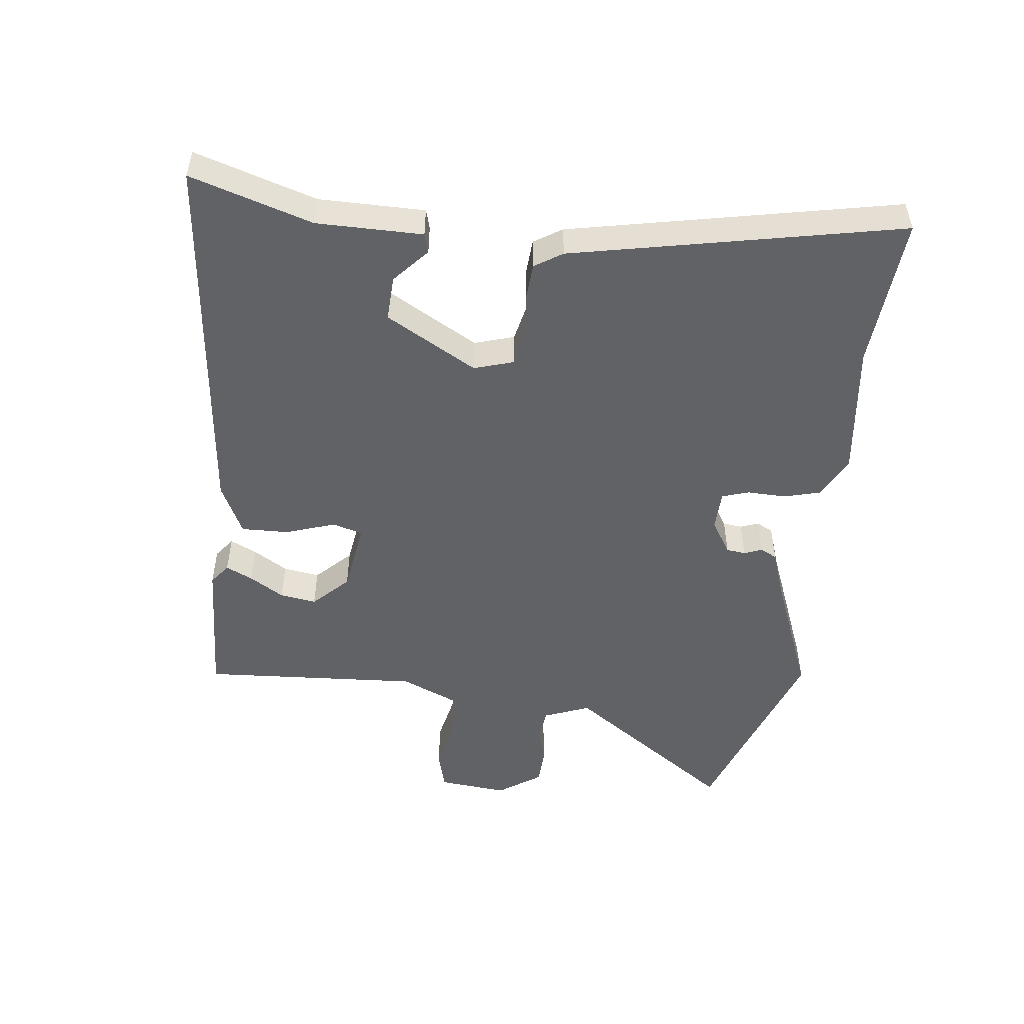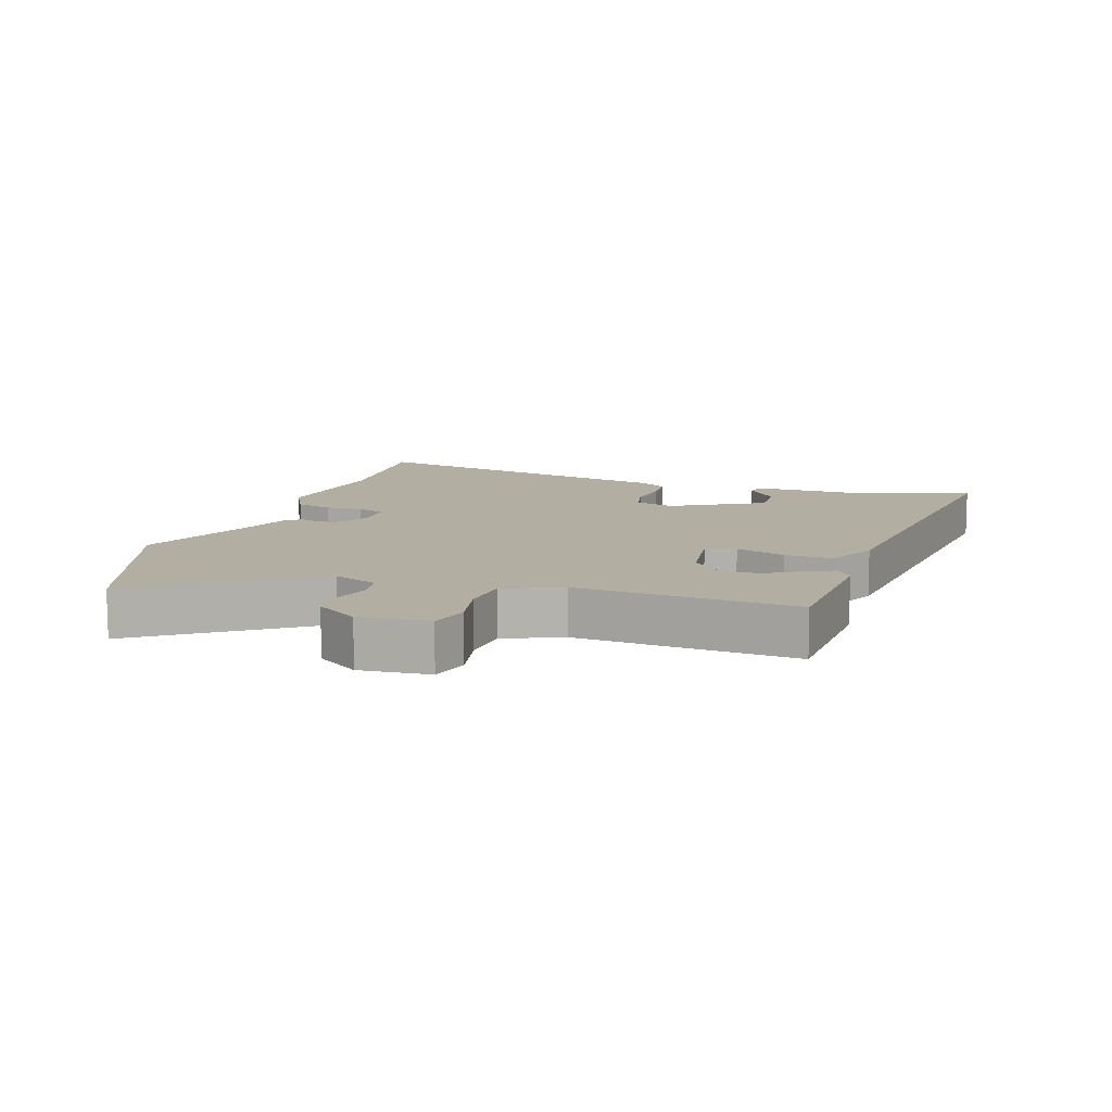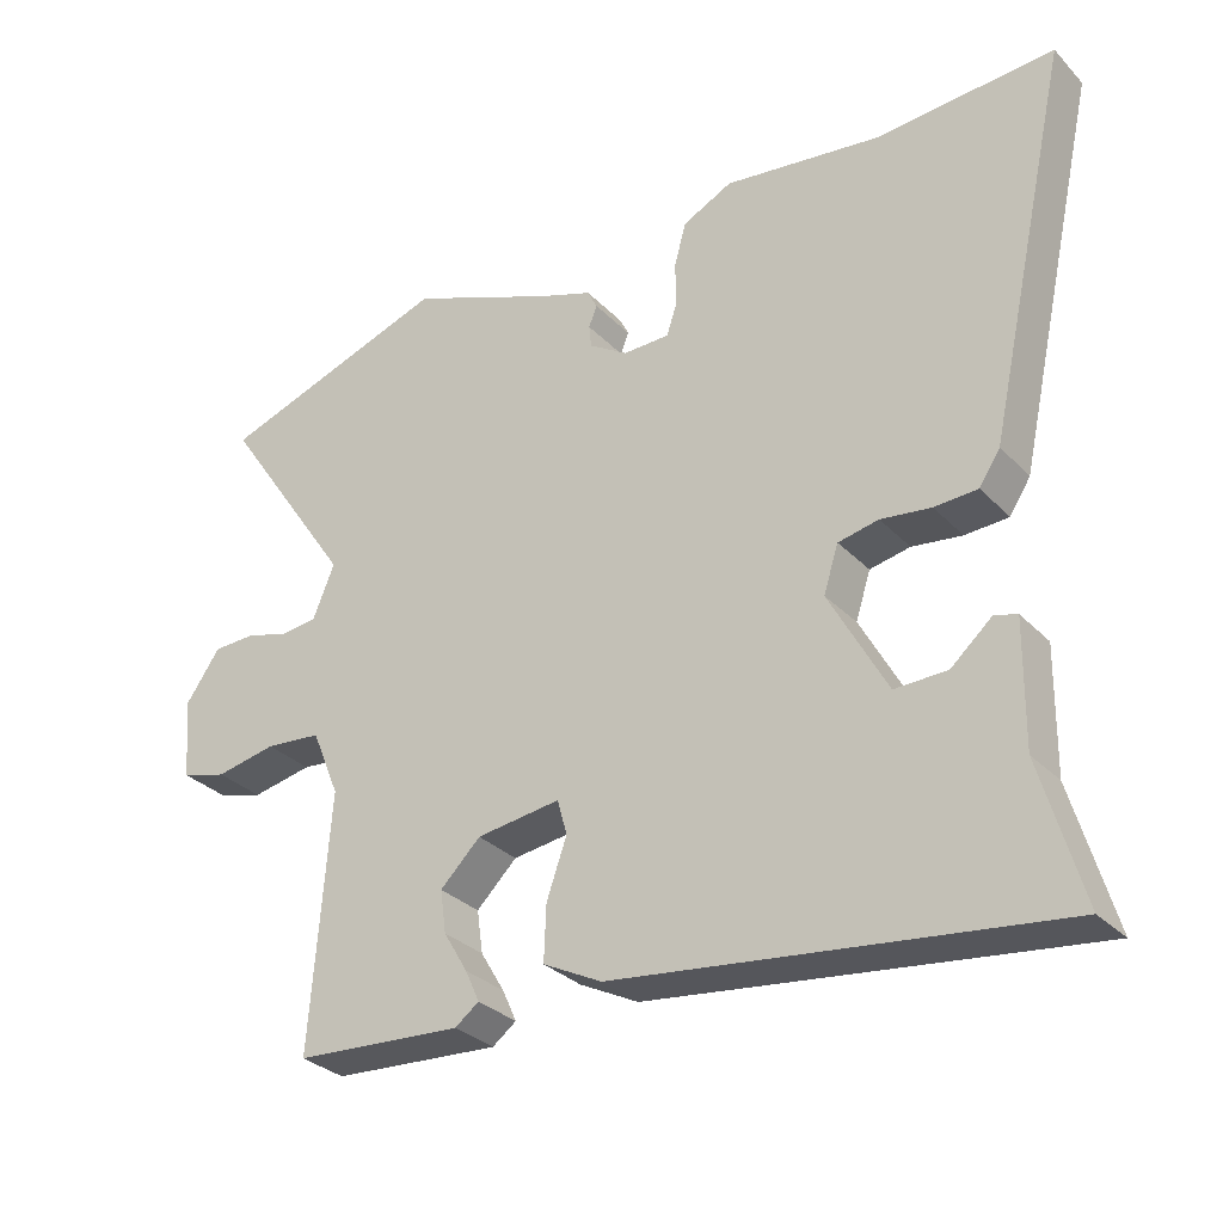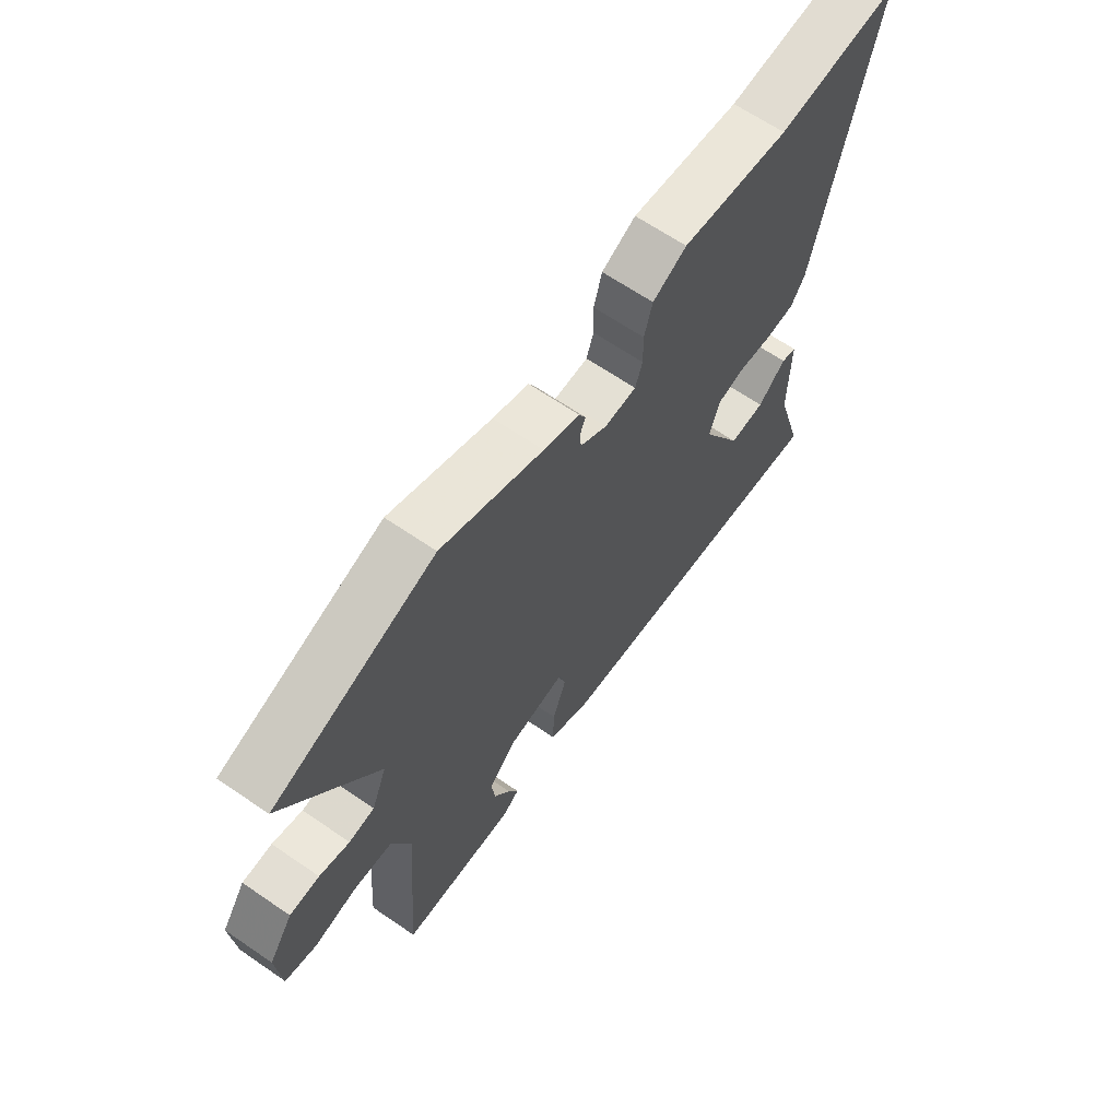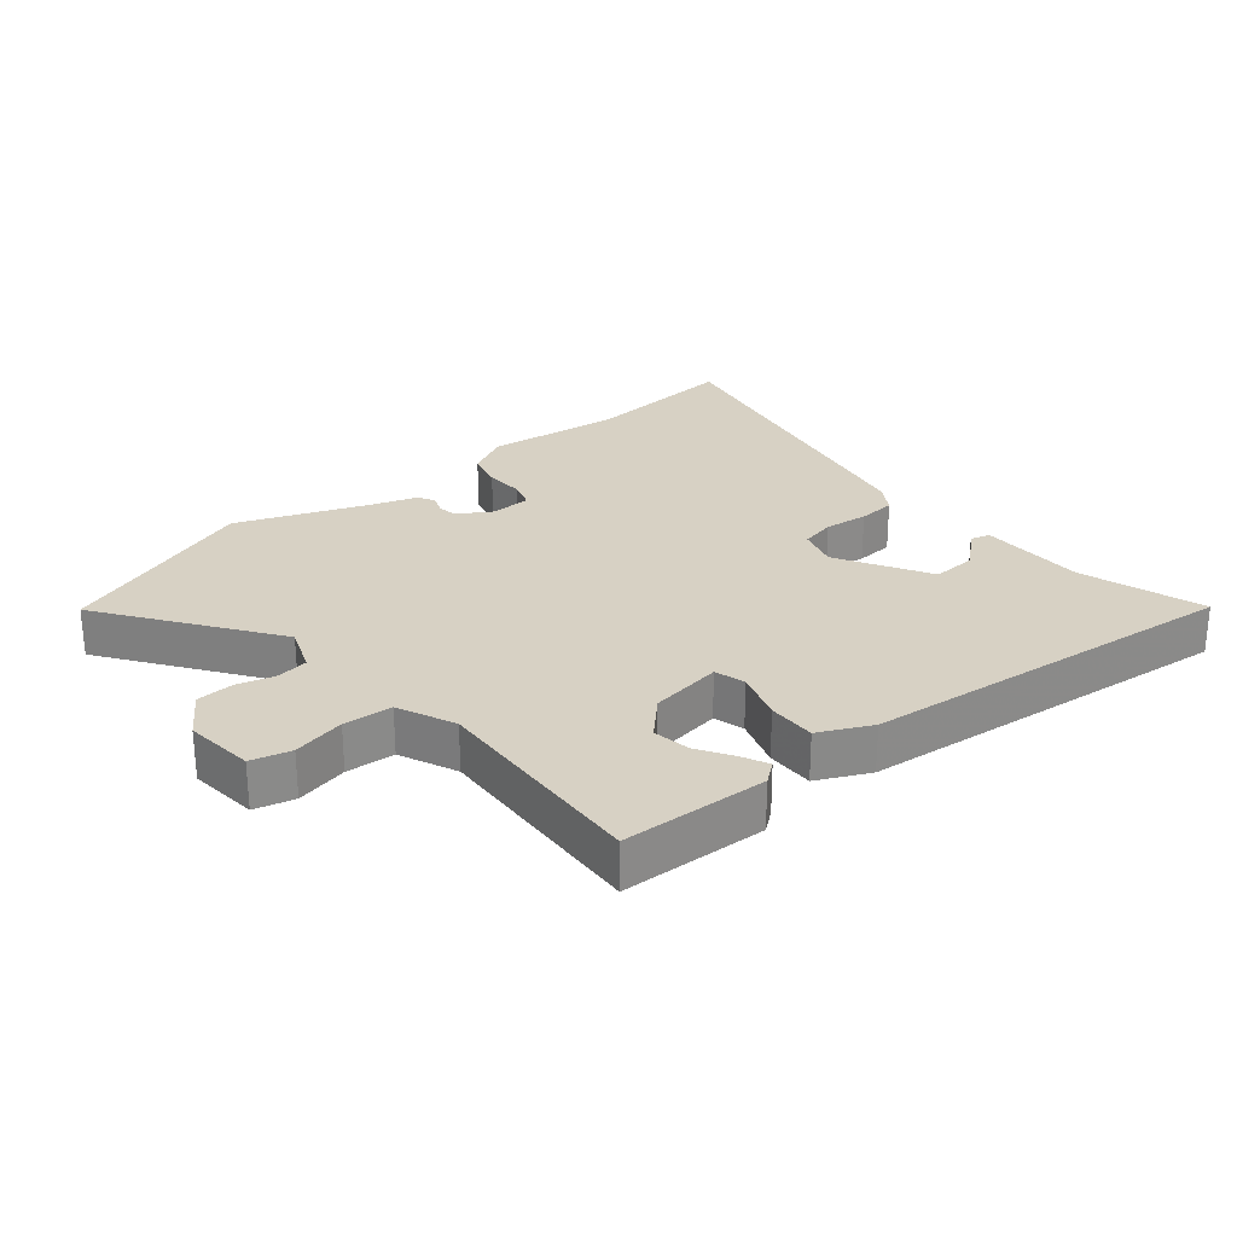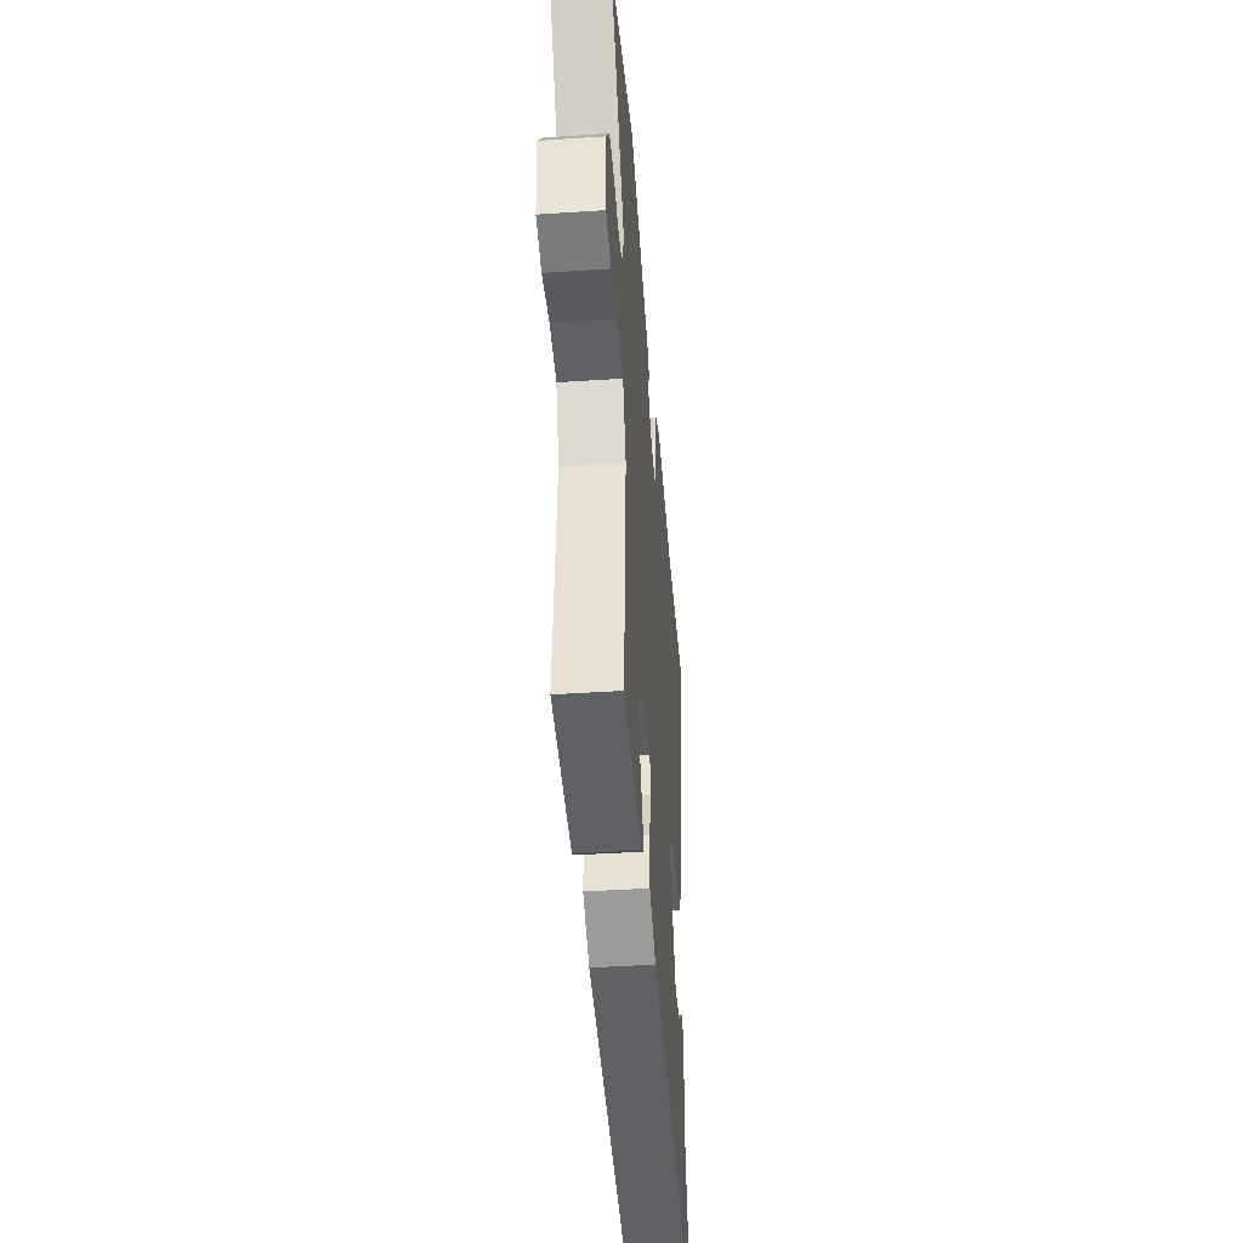
<metadata>
{"format":"obj","ext":"obj","renderer":"f3d","projection":"perspective","resolution":1024,"background":"white","views":[{"elev":-50.6,"azim":-97.5,"up":"+Y"},{"elev":10.8,"azim":107.8,"up":"+Y"},{"elev":-30.5,"azim":-145.0,"up":"+Z"},{"elev":65.2,"azim":124.6,"up":"+Z"},{"elev":27.1,"azim":139.2,"up":"+Y"},{"elev":-43.3,"azim":94.5,"up":"+Z"}]}
</metadata>
<code>
v 0.5 0.07 -0.495
v 0.276 0.07 -0.509
v 0.244 0.07 -0.485
v 0.263 0.07 -0.443
v 0.295 0.07 -0.389
v 0.303 0.07 -0.332
v 0.249 0.07 -0.279
v 0.137 0.07 -0.264
v 0.124 0.07 -0.311
v 0.151 0.07 -0.388
v 0.154 0.07 -0.462
v 0.075 0.07 -0.502
v -0.512 0.07 -0.574
v -0.456 0.07 -0.383
v -0.458 0.07 -0.218
v -0.428 0.07 -0.209
v -0.373 0.07 -0.257
v -0.303 0.07 -0.259
v -0.225 0.07 -0.116
v -0.245 0.07 -0.054
v -0.299 0.07 -0.043
v -0.366 0.07 -0.052
v -0.424 0.07 -0.049
v -0.452 0.07 -0.006
v -0.564 0.07 0.504
v -0.326 0.07 0.488
v -0.116 0.07 0.516
v -0.05 0.07 0.483
v -0.034 0.07 0.426
v -0.035 0.07 0.366
v -0.021 0.07 0.324
v 0.041 0.07 0.323
v 0.093 0.07 0.356
v 0.096 0.07 0.386
v 0.085 0.07 0.414
v 0.098 0.07 0.44
v 0.168 0.07 0.465
v 0.365 0.07 0.546
v 0.676 0.07 0.44
v 0.498 0.07 0.178
v 0.527 0.07 0.107
v 0.576 0.07 0.101
v 0.634 0.07 0.118
v 0.691 0.07 0.116
v 0.737 0.07 0.05
v 0.728 0.07 -0.058
v 0.667 0.07 -0.075
v 0.586 0.07 -0.059
v 0.511 0.07 -0.066
v 0.474 0.07 -0.155
v 0.5 0 -0.495
v 0.276 0 -0.509
v 0.244 0 -0.485
v 0.263 0 -0.443
v 0.295 0 -0.389
v 0.303 0 -0.332
v 0.249 0 -0.279
v 0.137 0 -0.264
v 0.124 0 -0.311
v 0.151 0 -0.388
v 0.154 0 -0.462
v 0.075 0 -0.502
v -0.512 0 -0.574
v -0.456 0 -0.383
v -0.458 0 -0.218
v -0.428 0 -0.209
v -0.373 0 -0.257
v -0.303 0 -0.259
v -0.225 0 -0.116
v -0.245 0 -0.054
v -0.299 0 -0.043
v -0.366 0 -0.052
v -0.424 0 -0.049
v -0.452 0 -0.006
v -0.564 0 0.504
v -0.326 0 0.488
v -0.116 0 0.516
v -0.05 0 0.483
v -0.034 0 0.426
v -0.035 0 0.366
v -0.021 0 0.324
v 0.041 0 0.323
v 0.093 0 0.356
v 0.096 0 0.386
v 0.085 0 0.414
v 0.098 0 0.44
v 0.168 0 0.465
v 0.365 0 0.546
v 0.676 0 0.44
v 0.498 0 0.178
v 0.527 0 0.107
v 0.576 0 0.101
v 0.634 0 0.118
v 0.691 0 0.116
v 0.737 0 0.05
v 0.728 0 -0.058
v 0.667 0 -0.075
v 0.586 0 -0.059
v 0.511 0 -0.066
v 0.474 0 -0.155
f 45 46 47 48
f 45 48 49
f 42 43 44 45
f 41 42 45 49
f 40 41 49 50
f 37 38 39 40
f 34 35 36 37
f 33 34 37 40
f 32 33 40 50
f 27 28 29 30
f 26 27 30 31
f 25 26 31
f 24 25 31
f 21 22 23 24
f 20 21 24 31
f 19 20 31 32
f 14 15 16 17
f 14 17 18
f 13 14 18
f 12 13 18
f 9 10 11 12
f 9 12 18 19
f 2 3 4 5
f 50 1 2 5
f 50 5 6
f 32 50 6 7
f 8 9 19 32
f 7 8 32
f 98 97 96 95
f 99 98 95
f 95 94 93 92
f 99 95 92 91
f 100 99 91 90
f 90 89 88 87
f 87 86 85 84
f 90 87 84 83
f 100 90 83 82
f 80 79 78 77
f 81 80 77 76
f 81 76 75
f 81 75 74
f 74 73 72 71
f 81 74 71 70
f 82 81 70 69
f 67 66 65 64
f 68 67 64
f 68 64 63
f 68 63 62
f 62 61 60 59
f 69 68 62 59
f 55 54 53 52
f 55 52 51 100
f 56 55 100
f 57 56 100 82
f 82 69 59 58
f 82 58 57
f 1 51 52 2
f 2 52 53 3
f 3 53 54 4
f 4 54 55 5
f 5 55 56 6
f 6 56 57 7
f 7 57 58 8
f 8 58 59 9
f 9 59 60 10
f 10 60 61 11
f 11 61 62 12
f 12 62 63 13
f 13 63 64 14
f 14 64 65 15
f 15 65 66 16
f 16 66 67 17
f 17 67 68 18
f 18 68 69 19
f 19 69 70 20
f 20 70 71 21
f 21 71 72 22
f 22 72 73 23
f 23 73 74 24
f 24 74 75 25
f 25 75 76 26
f 26 76 77 27
f 27 77 78 28
f 28 78 79 29
f 29 79 80 30
f 30 80 81 31
f 31 81 82 32
f 32 82 83 33
f 33 83 84 34
f 34 84 85 35
f 35 85 86 36
f 36 86 87 37
f 37 87 88 38
f 38 88 89 39
f 39 89 90 40
f 40 90 91 41
f 41 91 92 42
f 42 92 93 43
f 43 93 94 44
f 44 94 95 45
f 45 95 96 46
f 46 96 97 47
f 47 97 98 48
f 48 98 99 49
f 49 99 100 50
f 50 100 51 1

</code>
